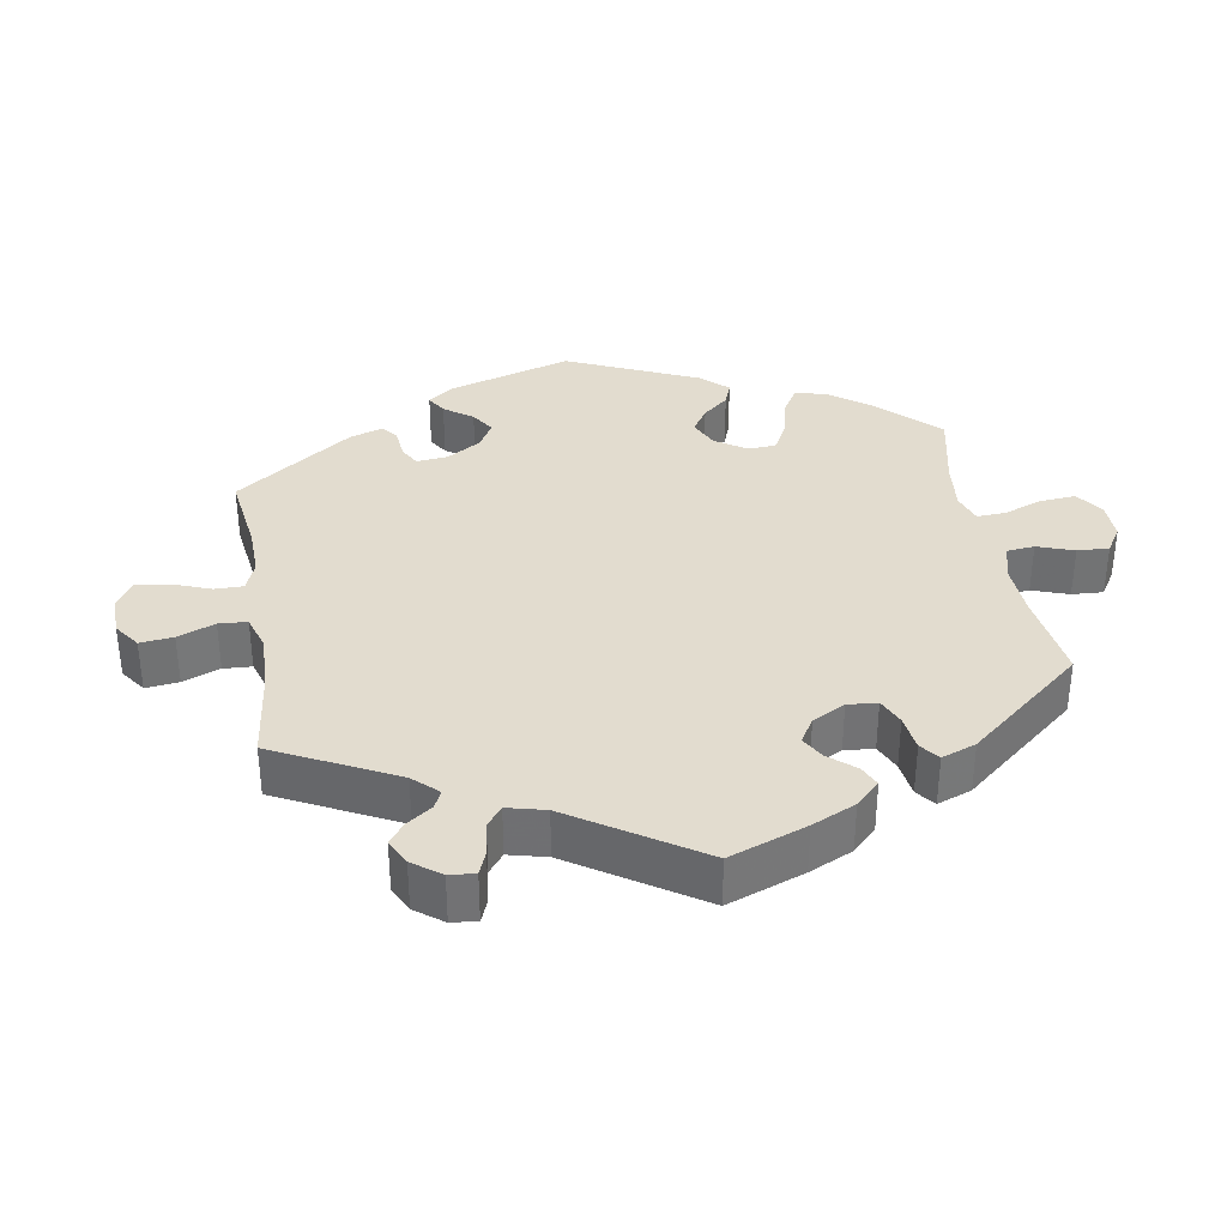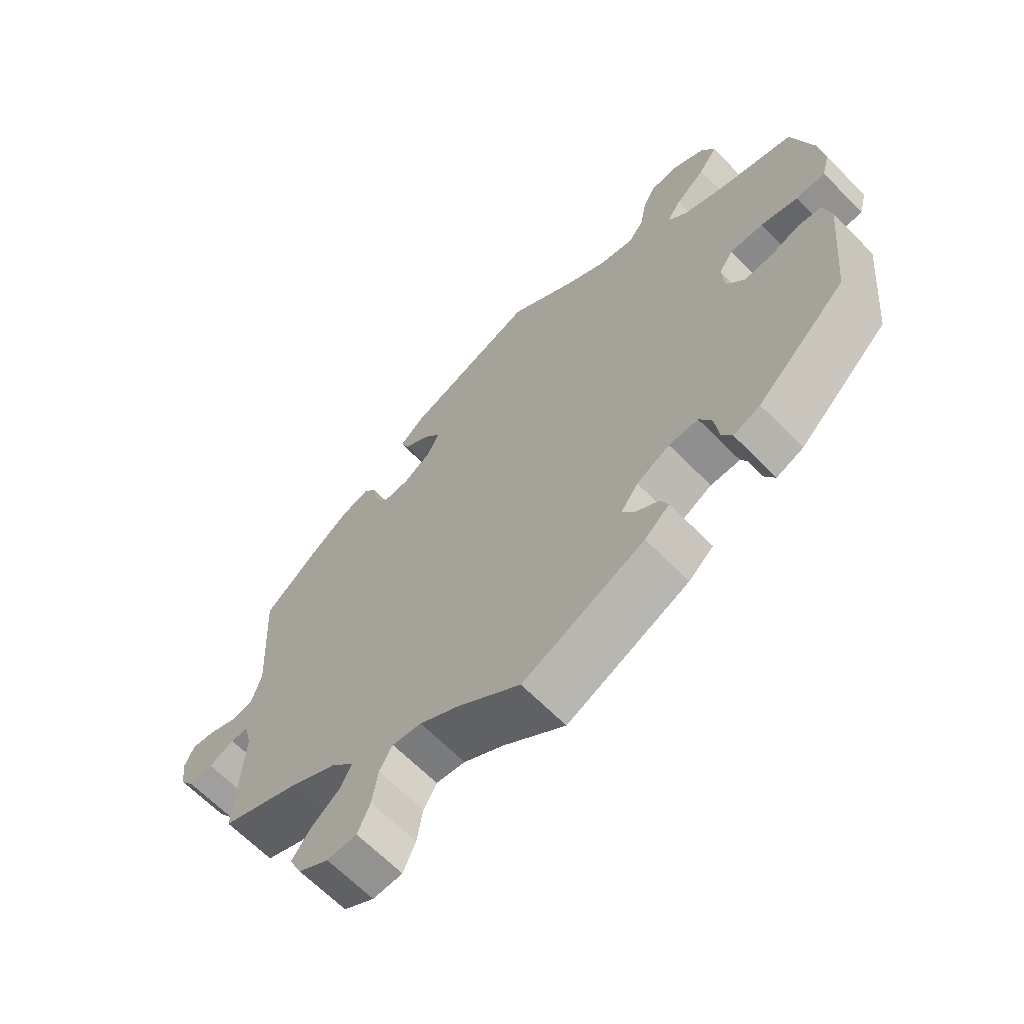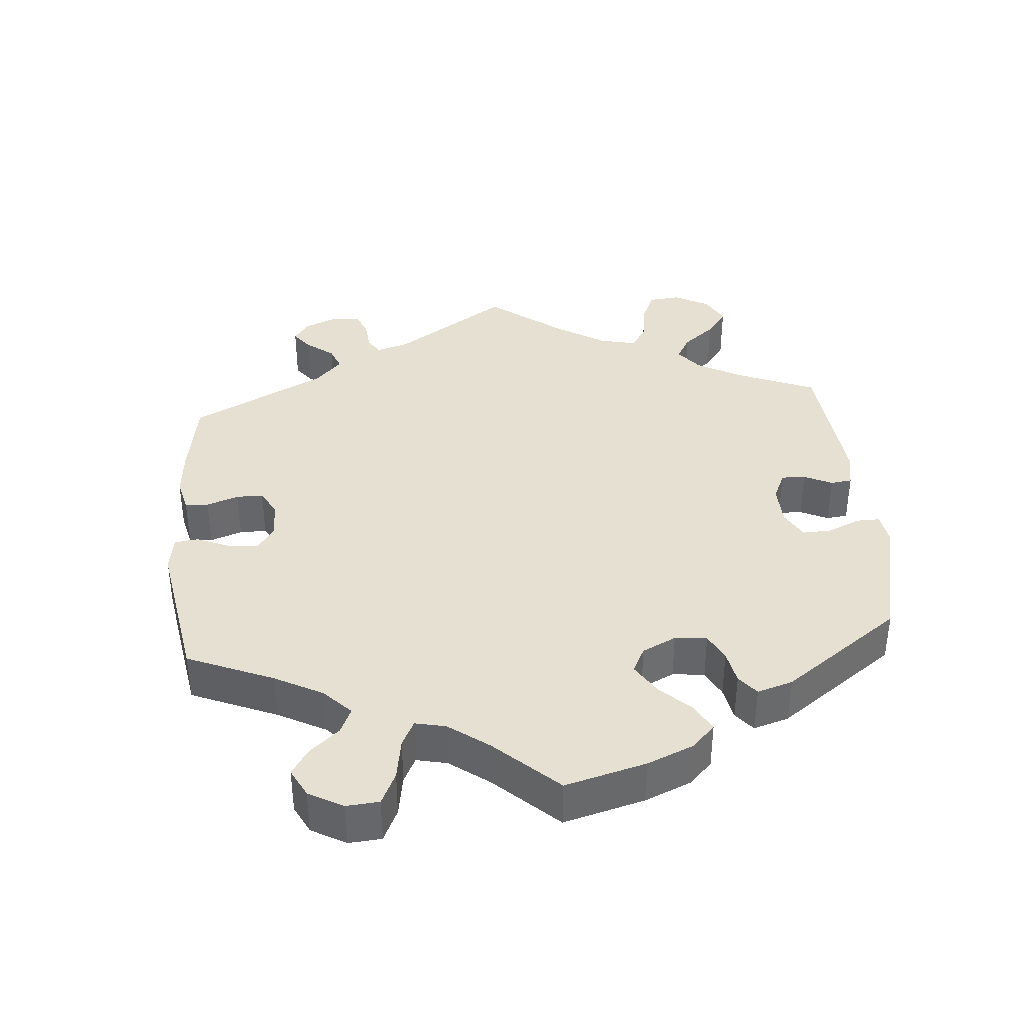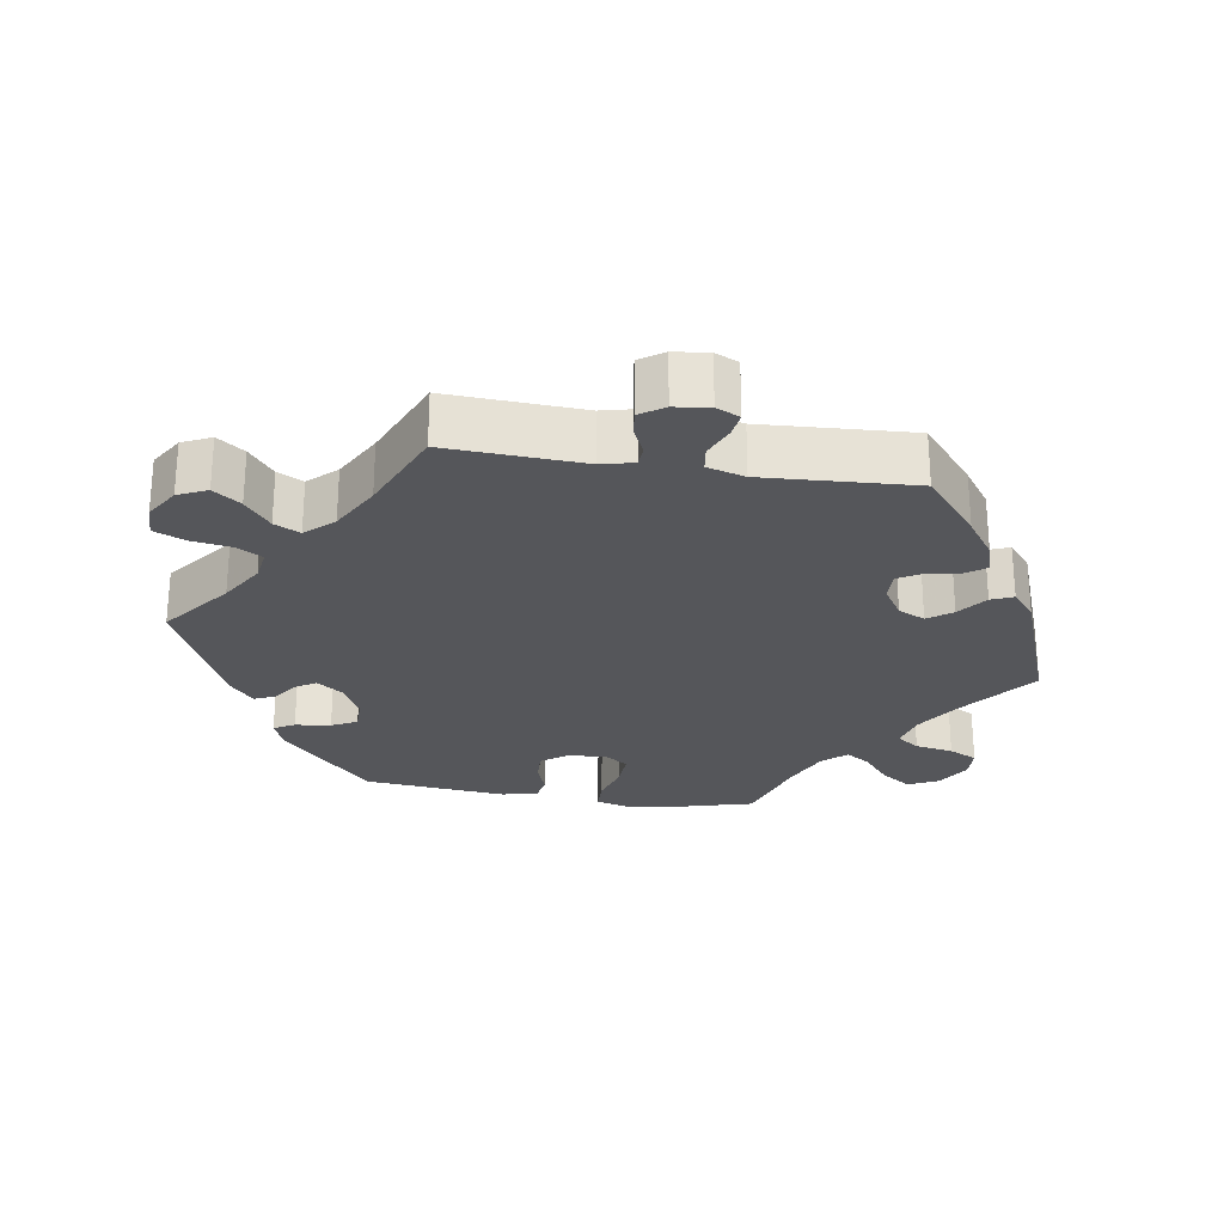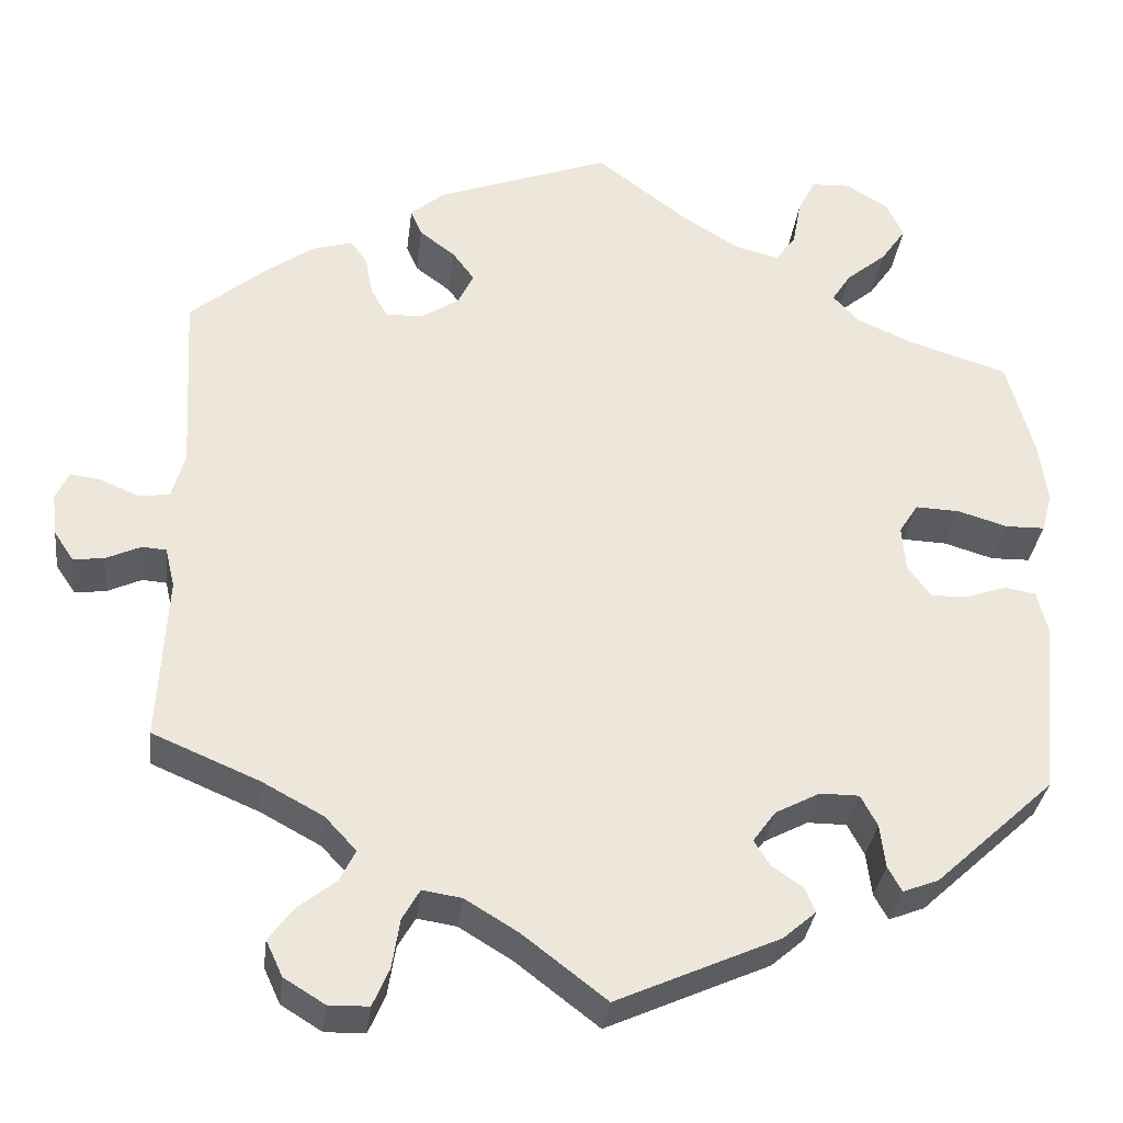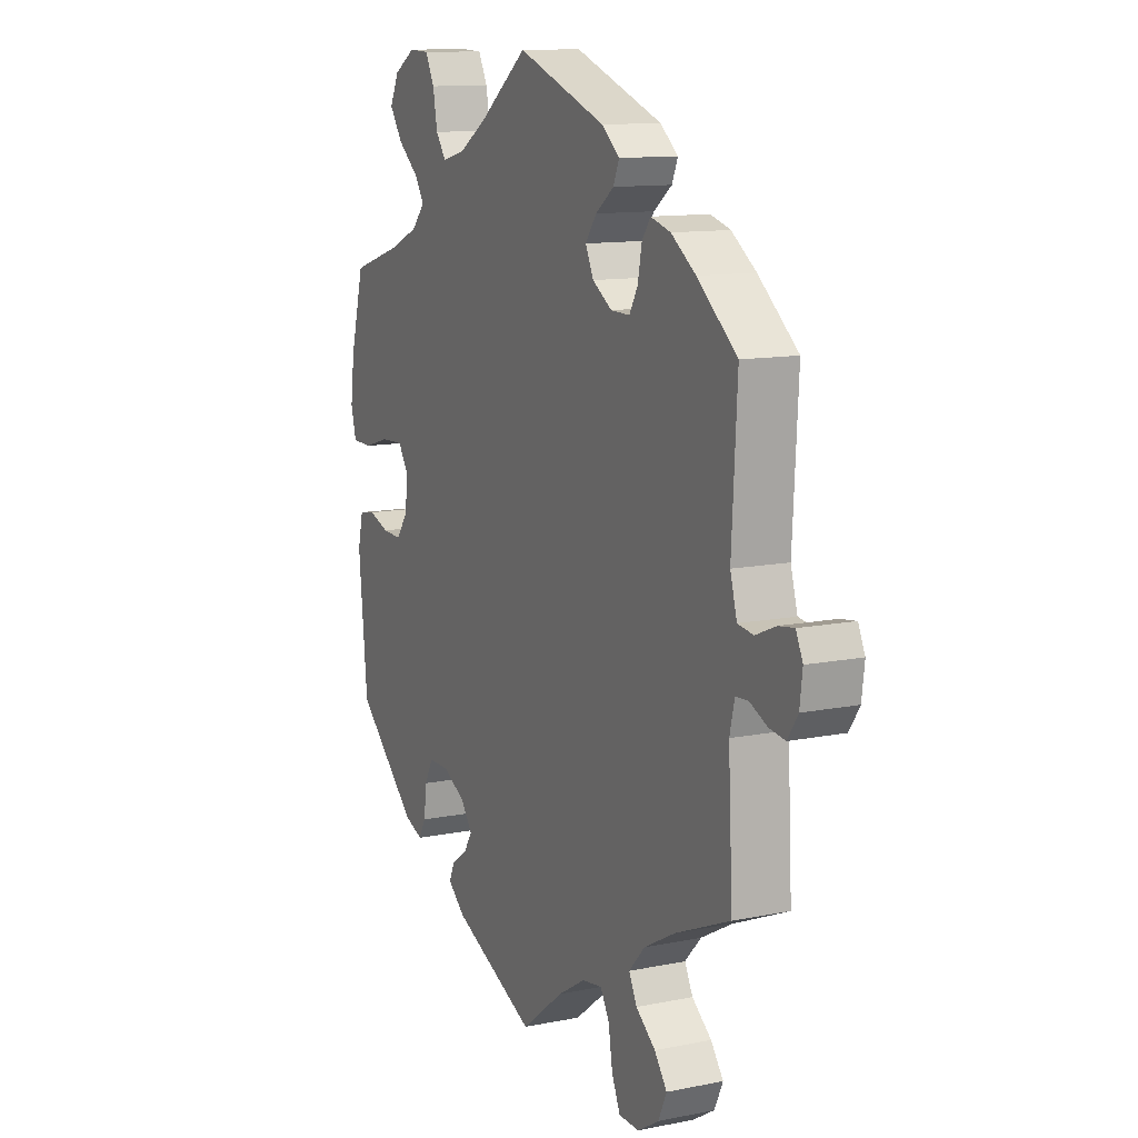
<metadata>
{"format":"obj","ext":"obj","renderer":"f3d","projection":"perspective","resolution":1024,"background":"white","views":[{"elev":34.7,"azim":-69.7,"up":"+Y"},{"elev":-65.4,"azim":44.5,"up":"+Z"},{"elev":38.4,"azim":55.1,"up":"+Y"},{"elev":-26.0,"azim":-99.0,"up":"+Y"},{"elev":-33.0,"azim":-6.9,"up":"+Z"},{"elev":11.8,"azim":-115.9,"up":"+Z"}]}
</metadata>
<code>
v -0.411 0.07 0.363
v -0.356 0.07 0.402
v -0.311 0.07 0.415
v -0.292 0.07 0.388
v -0.283 0.07 0.341
v -0.264 0.07 0.308
v -0.222 0.07 0.309
v -0.178 0.07 0.337
v -0.16 0.07 0.375
v -0.185 0.07 0.409
v -0.226 0.07 0.44
v -0.239 0.07 0.471
v -0.199 0.07 0.504
v 0 0.07 0.578
v 0.105 0.07 0.498
v 0.17 0.07 0.457
v 0.222 0.07 0.444
v 0.245 0.07 0.476
v 0.255 0.07 0.53
v 0.275 0.07 0.57
v 0.32 0.07 0.572
v 0.368 0.07 0.543
v 0.388 0.07 0.501
v 0.359 0.07 0.459
v 0.313 0.07 0.421
v 0.291 0.07 0.387
v 0.321 0.07 0.354
v 0.385 0.07 0.326
v 0.5 0.07 0.29
v 0.531 0.07 0.175
v 0.54 0.07 0.105
v 0.528 0.07 0.06
v 0.483 0.07 0.059
v 0.426 0.07 0.076
v 0.375 0.07 0.078
v 0.353 0.07 0.044
v 0.357 0.07 -0.009
v 0.384 0.07 -0.046
v 0.427 0.07 -0.044
v 0.473 0.07 -0.028
v 0.509 0.07 -0.034
v 0.521 0.07 -0.085
v 0.501 0.07 -0.288
v 0.364 0.07 -0.415
v 0.323 0.07 -0.431
v 0.307 0.07 -0.402
v 0.301 0.07 -0.352
v 0.282 0.07 -0.316
v 0.237 0.07 -0.316
v 0.186 0.07 -0.343
v 0.16 0.07 -0.379
v 0.178 0.07 -0.408
v 0.214 0.07 -0.433
v 0.226 0.07 -0.461
v 0.188 0.07 -0.494
v 0.001 0.07 -0.578
v -0.095 0.07 -0.504
v -0.156 0.07 -0.467
v -0.201 0.07 -0.46
v -0.221 0.07 -0.495
v -0.23 0.07 -0.552
v -0.249 0.07 -0.596
v -0.295 0.07 -0.597
v -0.342 0.07 -0.568
v -0.361 0.07 -0.527
v -0.333 0.07 -0.489
v -0.289 0.07 -0.454
v -0.271 0.07 -0.418
v -0.307 0.07 -0.379
v -0.377 0.07 -0.341
v -0.5 0.07 -0.289
v -0.49 0.07 -0.098
v -0.501 0.07 -0.052
v -0.529 0.07 -0.05
v -0.568 0.07 -0.068
v -0.604 0.07 -0.073
v -0.627 0.07 -0.039
v -0.633 0.07 0.01
v -0.618 0.07 0.043
v -0.583 0.07 0.038
v -0.538 0.07 0.019
v -0.503 0.07 0.024
v -0.488 0.07 0.077
v -0.5 0.07 0.289
v -0.411 0 0.363
v -0.356 0 0.402
v -0.311 0 0.415
v -0.292 0 0.388
v -0.283 0 0.341
v -0.264 0 0.308
v -0.222 0 0.309
v -0.178 0 0.337
v -0.16 0 0.375
v -0.185 0 0.409
v -0.226 0 0.44
v -0.239 0 0.471
v -0.199 0 0.504
v 0 0 0.578
v 0.105 0 0.498
v 0.17 0 0.457
v 0.222 0 0.444
v 0.245 0 0.476
v 0.255 0 0.53
v 0.275 0 0.57
v 0.32 0 0.572
v 0.368 0 0.543
v 0.388 0 0.501
v 0.359 0 0.459
v 0.313 0 0.421
v 0.291 0 0.387
v 0.321 0 0.354
v 0.385 0 0.326
v 0.5 0 0.29
v 0.531 0 0.175
v 0.54 0 0.105
v 0.528 0 0.06
v 0.483 0 0.059
v 0.426 0 0.076
v 0.375 0 0.078
v 0.353 0 0.044
v 0.357 0 -0.009
v 0.384 0 -0.046
v 0.427 0 -0.044
v 0.473 0 -0.028
v 0.509 0 -0.034
v 0.521 0 -0.085
v 0.501 0 -0.288
v 0.364 0 -0.415
v 0.323 0 -0.431
v 0.307 0 -0.402
v 0.301 0 -0.352
v 0.282 0 -0.316
v 0.237 0 -0.316
v 0.186 0 -0.343
v 0.16 0 -0.379
v 0.178 0 -0.408
v 0.214 0 -0.433
v 0.226 0 -0.461
v 0.188 0 -0.494
v 0.001 0 -0.578
v -0.095 0 -0.504
v -0.156 0 -0.467
v -0.201 0 -0.46
v -0.221 0 -0.495
v -0.23 0 -0.552
v -0.249 0 -0.596
v -0.295 0 -0.597
v -0.342 0 -0.568
v -0.361 0 -0.527
v -0.333 0 -0.489
v -0.289 0 -0.454
v -0.271 0 -0.418
v -0.307 0 -0.379
v -0.377 0 -0.341
v -0.5 0 -0.289
v -0.49 0 -0.098
v -0.501 0 -0.052
v -0.529 0 -0.05
v -0.568 0 -0.068
v -0.604 0 -0.073
v -0.627 0 -0.039
v -0.633 0 0.01
v -0.618 0 0.043
v -0.583 0 0.038
v -0.538 0 0.019
v -0.503 0 0.024
v -0.488 0 0.077
v -0.5 0 0.289
f 83 84 1 2
f 82 83 2 3
f 78 79 80 81
f 76 77 78 81
f 74 75 76 81
f 73 74 81 82
f 72 73 82 3
f 70 71 72 3
f 64 65 66 67
f 64 67 68
f 63 64 68
f 60 61 62 63
f 59 60 63 68
f 58 59 68 69
f 54 55 56 57
f 52 53 54 57
f 51 52 57 58
f 50 51 58 69
f 44 45 46 47
f 44 47 48
f 43 44 48
f 42 43 48 49
f 39 40 41 42
f 38 39 42 49
f 31 32 33 34
f 31 34 35
f 28 29 30 31
f 27 28 31 35
f 26 27 35 36
f 22 23 24 25
f 22 25 26
f 21 22 26
f 18 19 20 21
f 17 18 21 26
f 16 17 26 36
f 12 13 14 15
f 10 11 12 15
f 9 10 15 16
f 8 9 16 36
f 70 3 4 5
f 70 5 6
f 69 70 6 7
f 37 38 49 50
f 36 37 50 69
f 7 8 36 69
f 86 85 168 167
f 87 86 167 166
f 165 164 163 162
f 165 162 161 160
f 165 160 159 158
f 166 165 158 157
f 87 166 157 156
f 87 156 155 154
f 151 150 149 148
f 152 151 148
f 152 148 147
f 147 146 145 144
f 152 147 144 143
f 153 152 143 142
f 141 140 139 138
f 141 138 137 136
f 142 141 136 135
f 153 142 135 134
f 131 130 129 128
f 132 131 128
f 132 128 127
f 133 132 127 126
f 126 125 124 123
f 133 126 123 122
f 118 117 116 115
f 119 118 115
f 115 114 113 112
f 119 115 112 111
f 120 119 111 110
f 109 108 107 106
f 110 109 106
f 110 106 105
f 105 104 103 102
f 110 105 102 101
f 120 110 101 100
f 99 98 97 96
f 99 96 95 94
f 100 99 94 93
f 120 100 93 92
f 89 88 87 154
f 90 89 154
f 91 90 154 153
f 134 133 122 121
f 153 134 121 120
f 153 120 92 91
f 1 85 86 2
f 2 86 87 3
f 3 87 88 4
f 4 88 89 5
f 5 89 90 6
f 6 90 91 7
f 7 91 92 8
f 8 92 93 9
f 9 93 94 10
f 10 94 95 11
f 11 95 96 12
f 12 96 97 13
f 13 97 98 14
f 14 98 99 15
f 15 99 100 16
f 16 100 101 17
f 17 101 102 18
f 18 102 103 19
f 19 103 104 20
f 20 104 105 21
f 21 105 106 22
f 22 106 107 23
f 23 107 108 24
f 24 108 109 25
f 25 109 110 26
f 26 110 111 27
f 27 111 112 28
f 28 112 113 29
f 29 113 114 30
f 30 114 115 31
f 31 115 116 32
f 32 116 117 33
f 33 117 118 34
f 34 118 119 35
f 35 119 120 36
f 36 120 121 37
f 37 121 122 38
f 38 122 123 39
f 39 123 124 40
f 40 124 125 41
f 41 125 126 42
f 42 126 127 43
f 43 127 128 44
f 44 128 129 45
f 45 129 130 46
f 46 130 131 47
f 47 131 132 48
f 48 132 133 49
f 49 133 134 50
f 50 134 135 51
f 51 135 136 52
f 52 136 137 53
f 53 137 138 54
f 54 138 139 55
f 55 139 140 56
f 56 140 141 57
f 57 141 142 58
f 58 142 143 59
f 59 143 144 60
f 60 144 145 61
f 61 145 146 62
f 62 146 147 63
f 63 147 148 64
f 64 148 149 65
f 65 149 150 66
f 66 150 151 67
f 67 151 152 68
f 68 152 153 69
f 69 153 154 70
f 70 154 155 71
f 71 155 156 72
f 72 156 157 73
f 73 157 158 74
f 74 158 159 75
f 75 159 160 76
f 76 160 161 77
f 77 161 162 78
f 78 162 163 79
f 79 163 164 80
f 80 164 165 81
f 81 165 166 82
f 82 166 167 83
f 83 167 168 84
f 84 168 85 1

</code>
